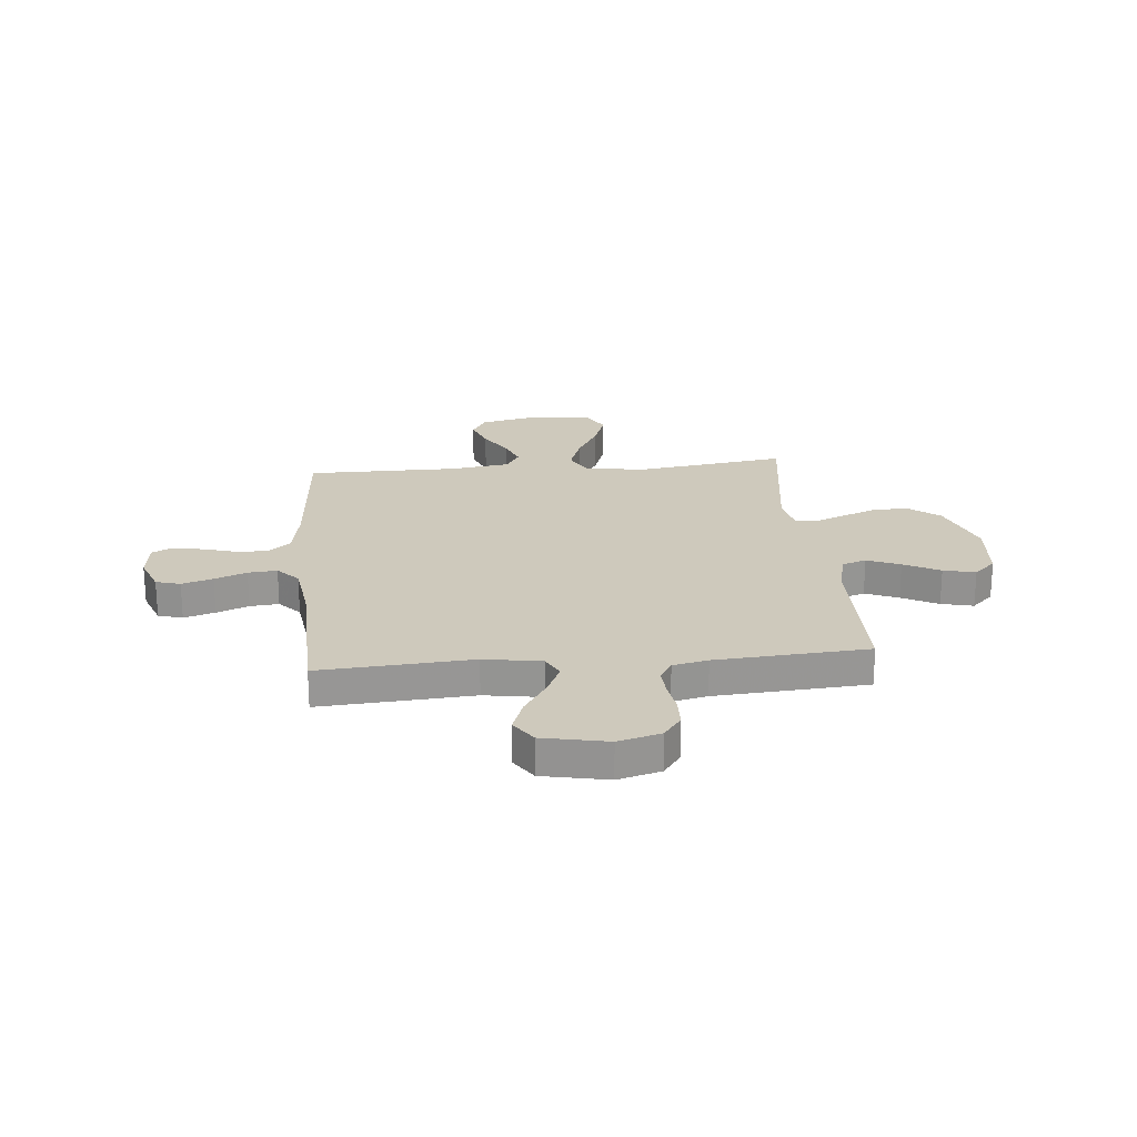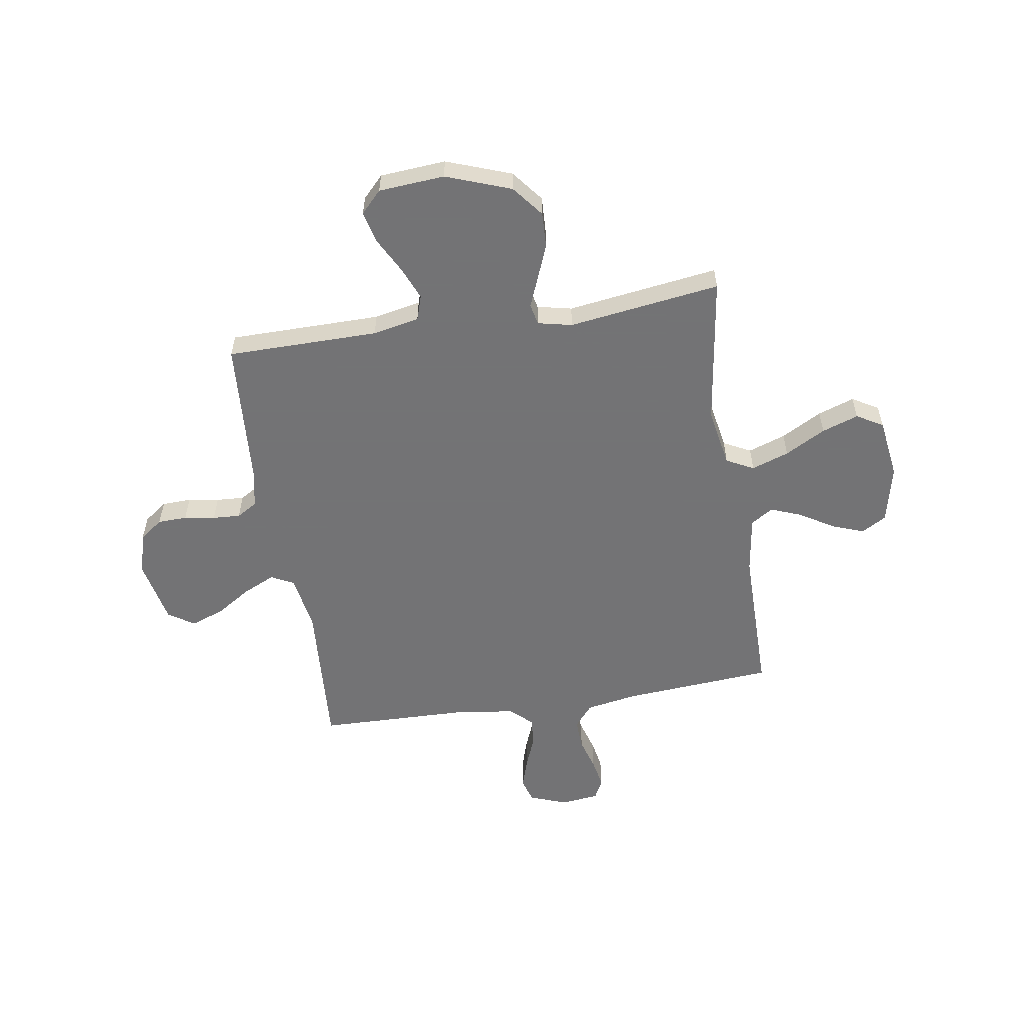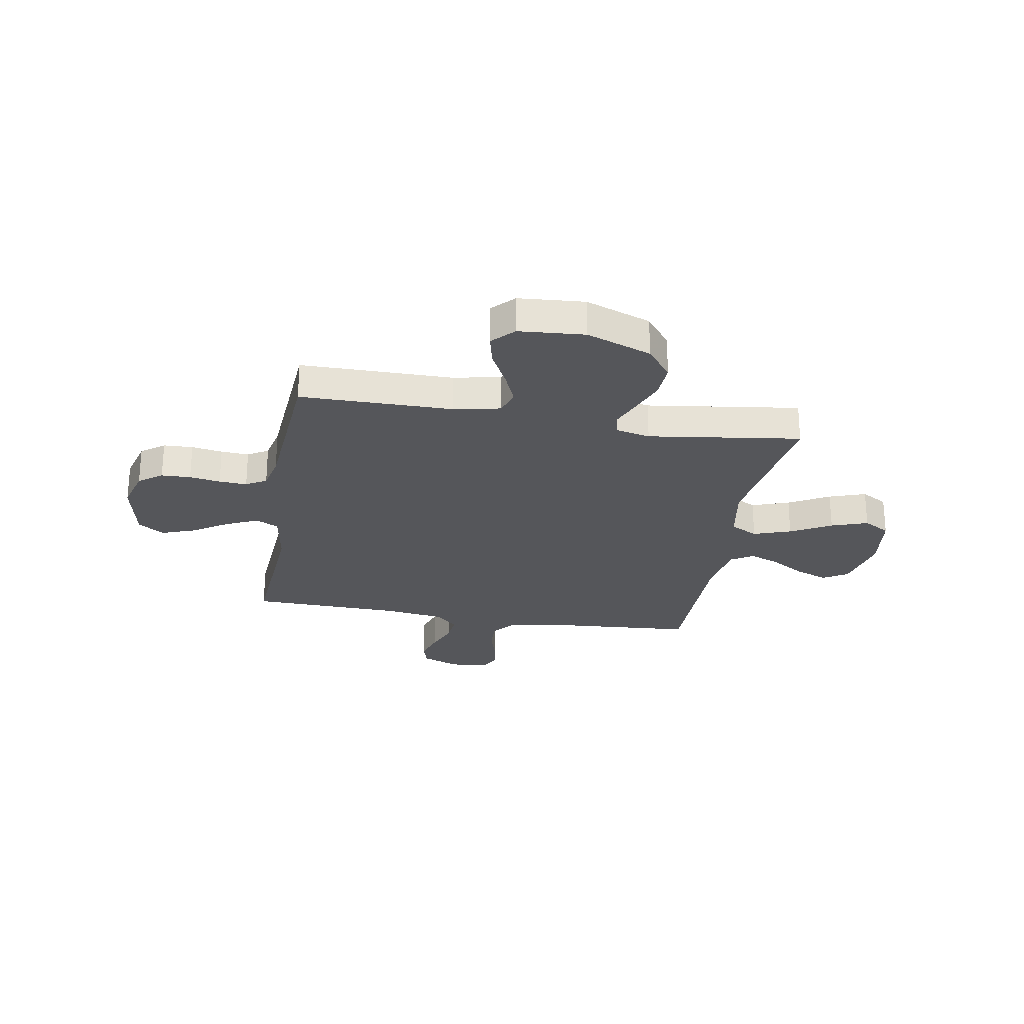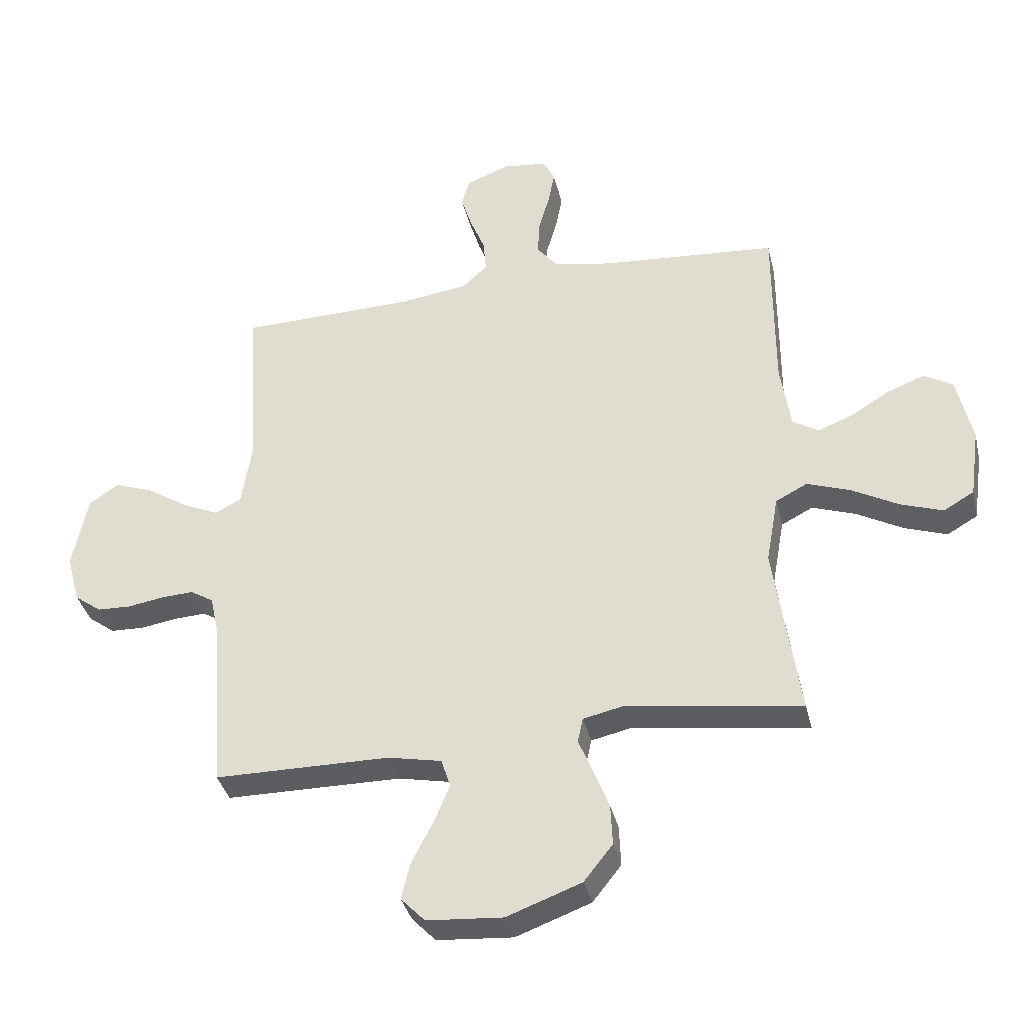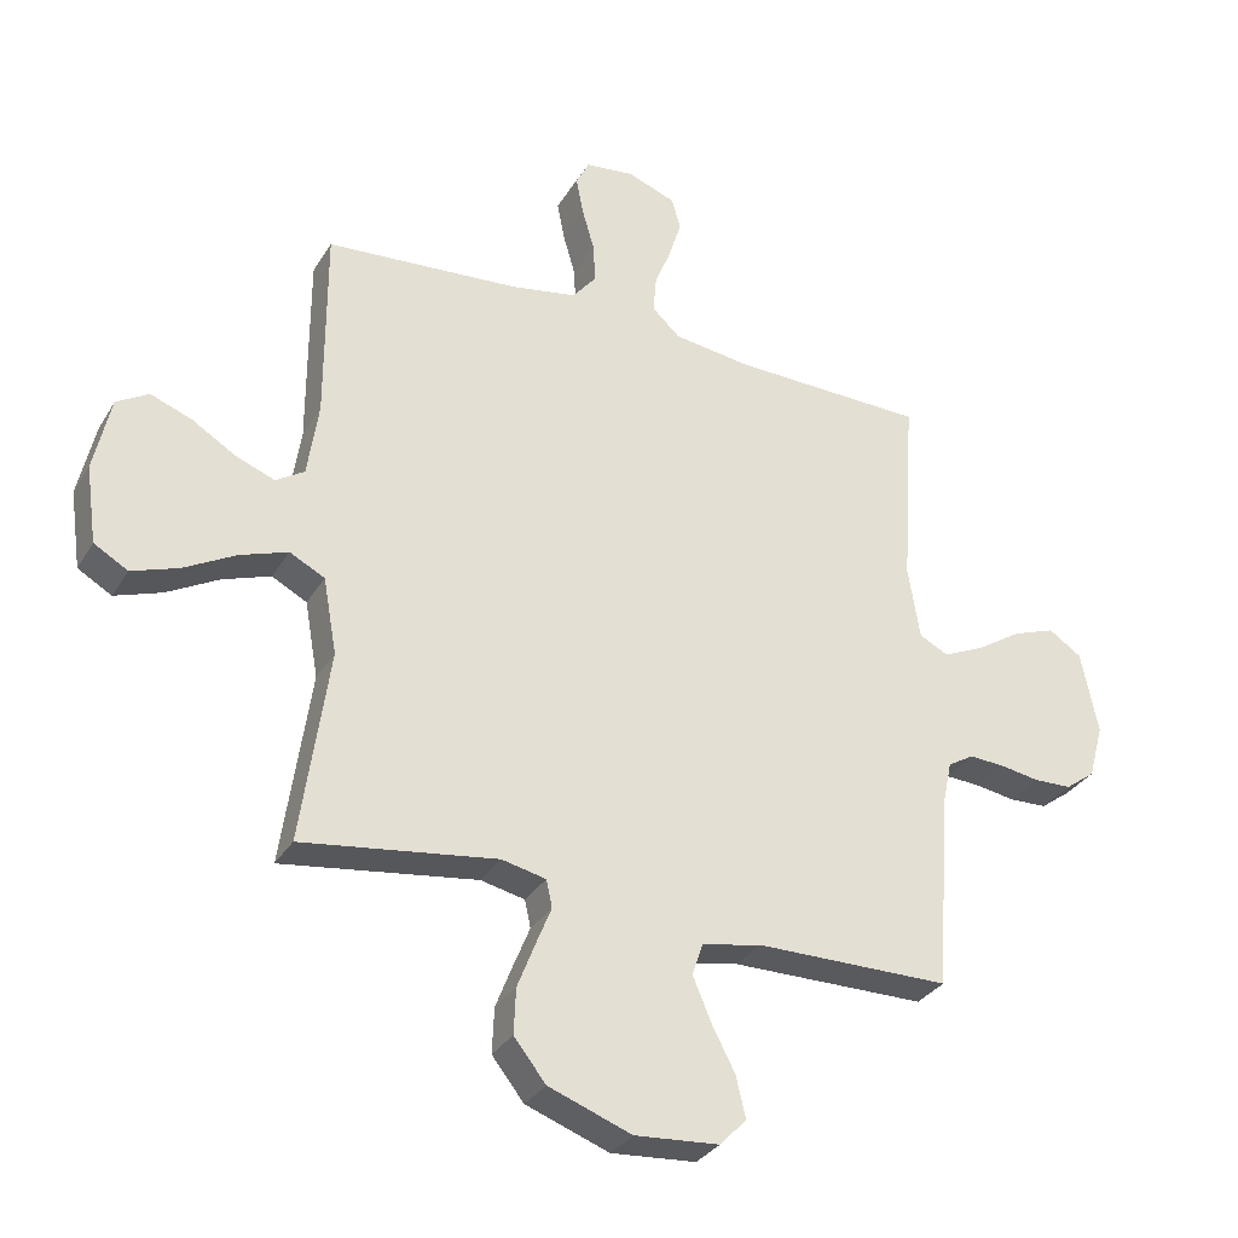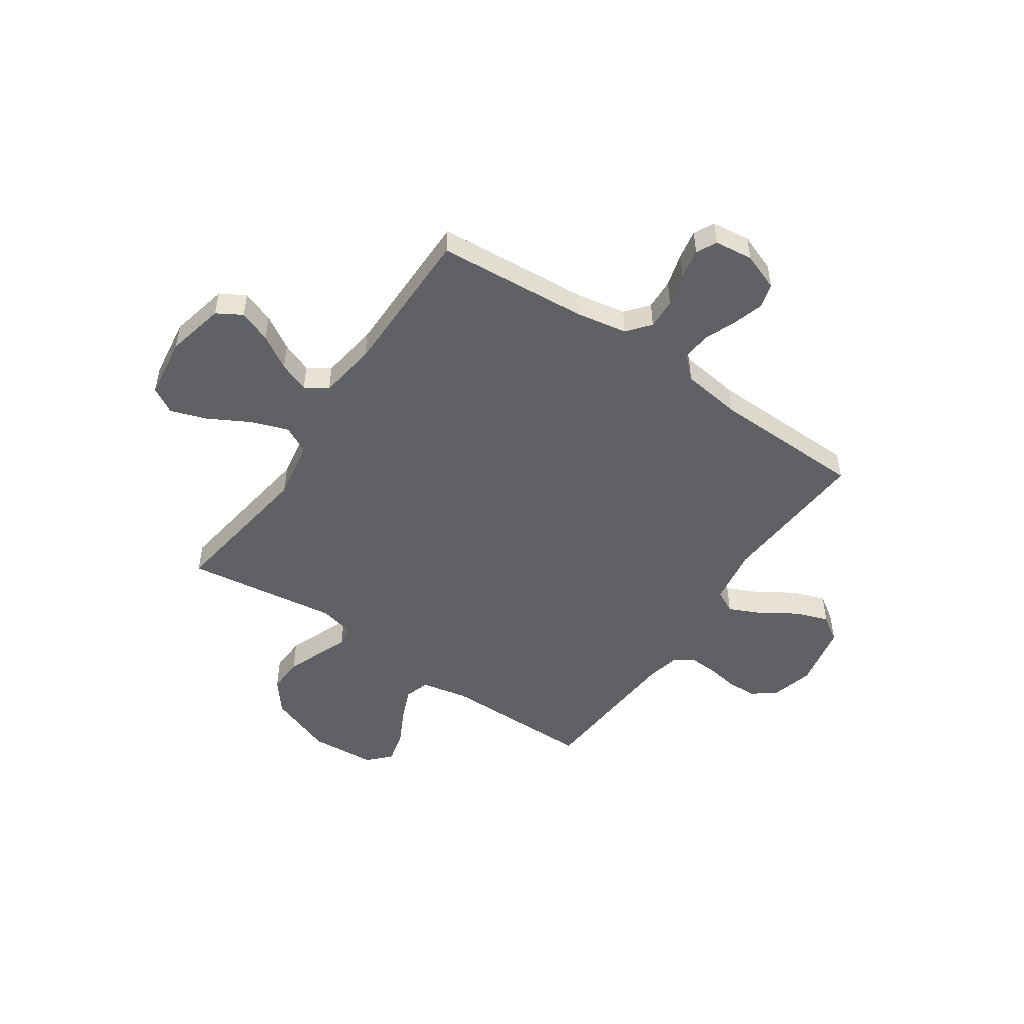
<metadata>
{"format":"obj","ext":"obj","renderer":"f3d","projection":"perspective","resolution":1024,"background":"white","views":[{"elev":22.5,"azim":84.7,"up":"+Y"},{"elev":-56.0,"azim":-171.0,"up":"+Y"},{"elev":-25.9,"azim":170.1,"up":"+Y"},{"elev":-36.6,"azim":-166.9,"up":"+Z"},{"elev":-31.6,"azim":-26.3,"up":"+Z"},{"elev":-50.1,"azim":-34.3,"up":"+Y"}]}
</metadata>
<code>
v 0.5 0.07 -0.5
v 0.2 0.07 -0.502
v 0.108 0.07 -0.521
v 0.092 0.07 -0.57
v 0.119 0.07 -0.635
v 0.156 0.07 -0.706
v 0.171 0.07 -0.769
v 0.13 0.07 -0.812
v 0 0.07 -0.822
v -0.128 0.07 -0.775
v -0.177 0.07 -0.713
v -0.174 0.07 -0.643
v -0.147 0.07 -0.574
v -0.123 0.07 -0.515
v -0.132 0.07 -0.473
v -0.2 0.07 -0.458
v -0.5 0.07 -0.5
v -0.457 0.07 -0.2
v -0.478 0.07 -0.083
v -0.532 0.07 -0.055
v -0.606 0.07 -0.081
v -0.686 0.07 -0.125
v -0.758 0.07 -0.15
v -0.81 0.07 -0.12
v -0.827 0.07 0
v -0.801 0.07 0.116
v -0.752 0.07 0.145
v -0.688 0.07 0.121
v -0.621 0.07 0.08
v -0.561 0.07 0.057
v -0.517 0.07 0.085
v -0.5 0.07 0.2
v -0.5 0.07 0.5
v -0.2 0.07 0.523
v -0.1 0.07 0.541
v -0.063 0.07 0.586
v -0.066 0.07 0.647
v -0.085 0.07 0.713
v -0.096 0.07 0.771
v -0.076 0.07 0.811
v 0 0.07 0.82
v 0.074 0.07 0.792
v 0.088 0.07 0.744
v 0.069 0.07 0.683
v 0.044 0.07 0.62
v 0.039 0.07 0.563
v 0.082 0.07 0.523
v 0.2 0.07 0.507
v 0.5 0.07 0.5
v 0.48 0.07 0.2
v 0.498 0.07 0.087
v 0.543 0.07 0.064
v 0.606 0.07 0.093
v 0.676 0.07 0.138
v 0.742 0.07 0.162
v 0.793 0.07 0.128
v 0.819 0.07 0
v 0.796 0.07 -0.084
v 0.75 0.07 -0.118
v 0.692 0.07 -0.12
v 0.631 0.07 -0.11
v 0.576 0.07 -0.107
v 0.536 0.07 -0.131
v 0.521 0.07 -0.2
v 0.5 0 -0.5
v 0.2 0 -0.502
v 0.108 0 -0.521
v 0.092 0 -0.57
v 0.119 0 -0.635
v 0.156 0 -0.706
v 0.171 0 -0.769
v 0.13 0 -0.812
v 0 0 -0.822
v -0.128 0 -0.775
v -0.177 0 -0.713
v -0.174 0 -0.643
v -0.147 0 -0.574
v -0.123 0 -0.515
v -0.132 0 -0.473
v -0.2 0 -0.458
v -0.5 0 -0.5
v -0.457 0 -0.2
v -0.478 0 -0.083
v -0.532 0 -0.055
v -0.606 0 -0.081
v -0.686 0 -0.125
v -0.758 0 -0.15
v -0.81 0 -0.12
v -0.827 0 0
v -0.801 0 0.116
v -0.752 0 0.145
v -0.688 0 0.121
v -0.621 0 0.08
v -0.561 0 0.057
v -0.517 0 0.085
v -0.5 0 0.2
v -0.5 0 0.5
v -0.2 0 0.523
v -0.1 0 0.541
v -0.063 0 0.586
v -0.066 0 0.647
v -0.085 0 0.713
v -0.096 0 0.771
v -0.076 0 0.811
v 0 0 0.82
v 0.074 0 0.792
v 0.088 0 0.744
v 0.069 0 0.683
v 0.044 0 0.62
v 0.039 0 0.563
v 0.082 0 0.523
v 0.2 0 0.507
v 0.5 0 0.5
v 0.48 0 0.2
v 0.498 0 0.087
v 0.543 0 0.064
v 0.606 0 0.093
v 0.676 0 0.138
v 0.742 0 0.162
v 0.793 0 0.128
v 0.819 0 0
v 0.796 0 -0.084
v 0.75 0 -0.118
v 0.692 0 -0.12
v 0.631 0 -0.11
v 0.576 0 -0.107
v 0.536 0 -0.131
v 0.521 0 -0.2
f 58 59 60 61
f 58 61 62
f 57 58 62
f 56 57 62
f 53 54 55 56
f 52 53 56 62
f 51 52 62 63
f 48 49 50
f 47 48 50 51
f 46 47 51 63
f 42 43 44 45
f 40 41 42 45
f 40 45 46
f 37 38 39 40
f 37 40 46
f 36 37 46 63
f 32 33 34
f 31 32 34 35
f 26 27 28 29
f 26 29 30
f 25 26 30
f 24 25 30
f 21 22 23 24
f 20 21 24 30
f 19 20 30 31
f 16 17 18
f 15 16 18 19
f 11 12 13 14
f 9 10 11 14
f 9 14 15
f 8 9 15
f 5 6 7 8
f 4 5 8 15
f 3 4 15 19
f 64 1 2
f 35 36 63 64
f 19 31 35 64
f 2 3 19 64
f 125 124 123 122
f 126 125 122
f 126 122 121
f 126 121 120
f 120 119 118 117
f 126 120 117 116
f 127 126 116 115
f 114 113 112
f 115 114 112 111
f 127 115 111 110
f 109 108 107 106
f 109 106 105 104
f 110 109 104
f 104 103 102 101
f 110 104 101
f 127 110 101 100
f 98 97 96
f 99 98 96 95
f 93 92 91 90
f 94 93 90
f 94 90 89
f 94 89 88
f 88 87 86 85
f 94 88 85 84
f 95 94 84 83
f 82 81 80
f 83 82 80 79
f 78 77 76 75
f 78 75 74 73
f 79 78 73
f 79 73 72
f 72 71 70 69
f 79 72 69 68
f 83 79 68 67
f 66 65 128
f 128 127 100 99
f 128 99 95 83
f 128 83 67 66
f 1 65 66 2
f 2 66 67 3
f 3 67 68 4
f 4 68 69 5
f 5 69 70 6
f 6 70 71 7
f 7 71 72 8
f 8 72 73 9
f 9 73 74 10
f 10 74 75 11
f 11 75 76 12
f 12 76 77 13
f 13 77 78 14
f 14 78 79 15
f 15 79 80 16
f 16 80 81 17
f 17 81 82 18
f 18 82 83 19
f 19 83 84 20
f 20 84 85 21
f 21 85 86 22
f 22 86 87 23
f 23 87 88 24
f 24 88 89 25
f 25 89 90 26
f 26 90 91 27
f 27 91 92 28
f 28 92 93 29
f 29 93 94 30
f 30 94 95 31
f 31 95 96 32
f 32 96 97 33
f 33 97 98 34
f 34 98 99 35
f 35 99 100 36
f 36 100 101 37
f 37 101 102 38
f 38 102 103 39
f 39 103 104 40
f 40 104 105 41
f 41 105 106 42
f 42 106 107 43
f 43 107 108 44
f 44 108 109 45
f 45 109 110 46
f 46 110 111 47
f 47 111 112 48
f 48 112 113 49
f 49 113 114 50
f 50 114 115 51
f 51 115 116 52
f 52 116 117 53
f 53 117 118 54
f 54 118 119 55
f 55 119 120 56
f 56 120 121 57
f 57 121 122 58
f 58 122 123 59
f 59 123 124 60
f 60 124 125 61
f 61 125 126 62
f 62 126 127 63
f 63 127 128 64
f 64 128 65 1

</code>
